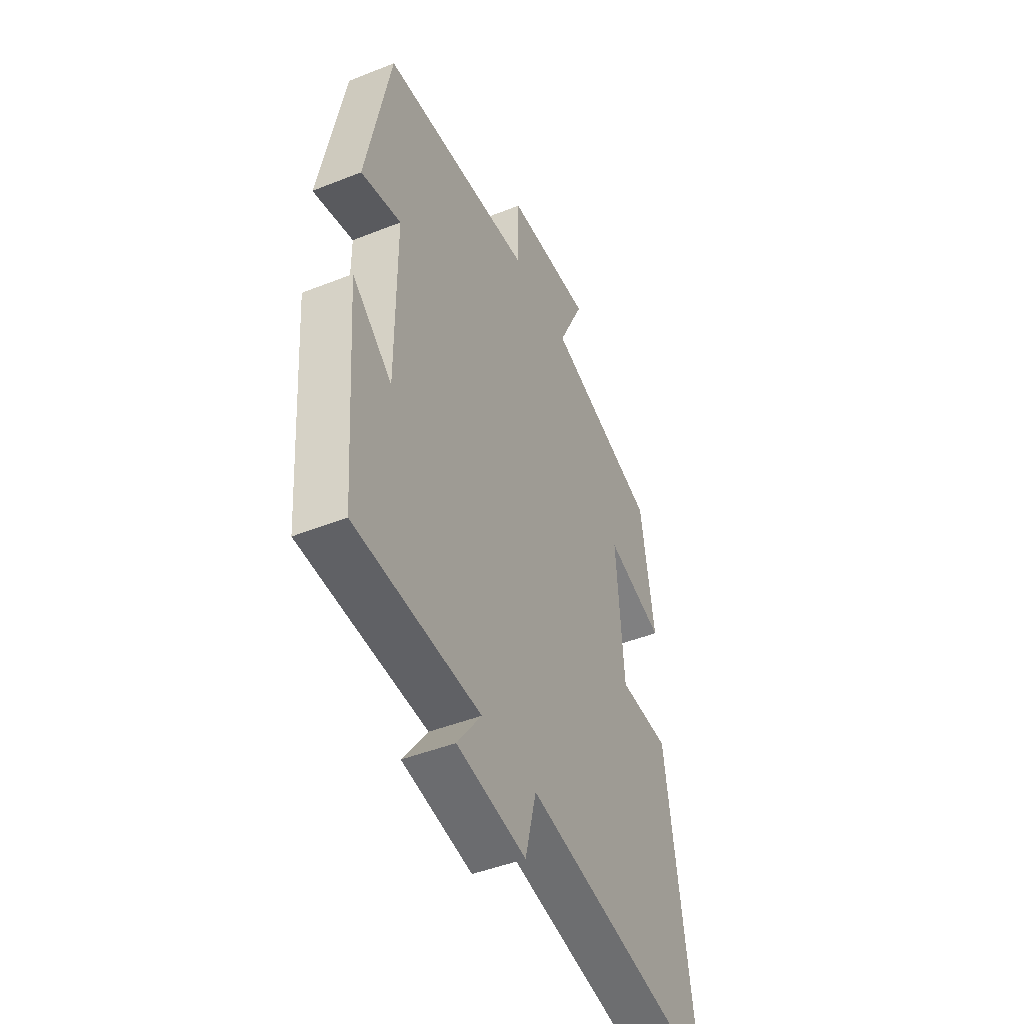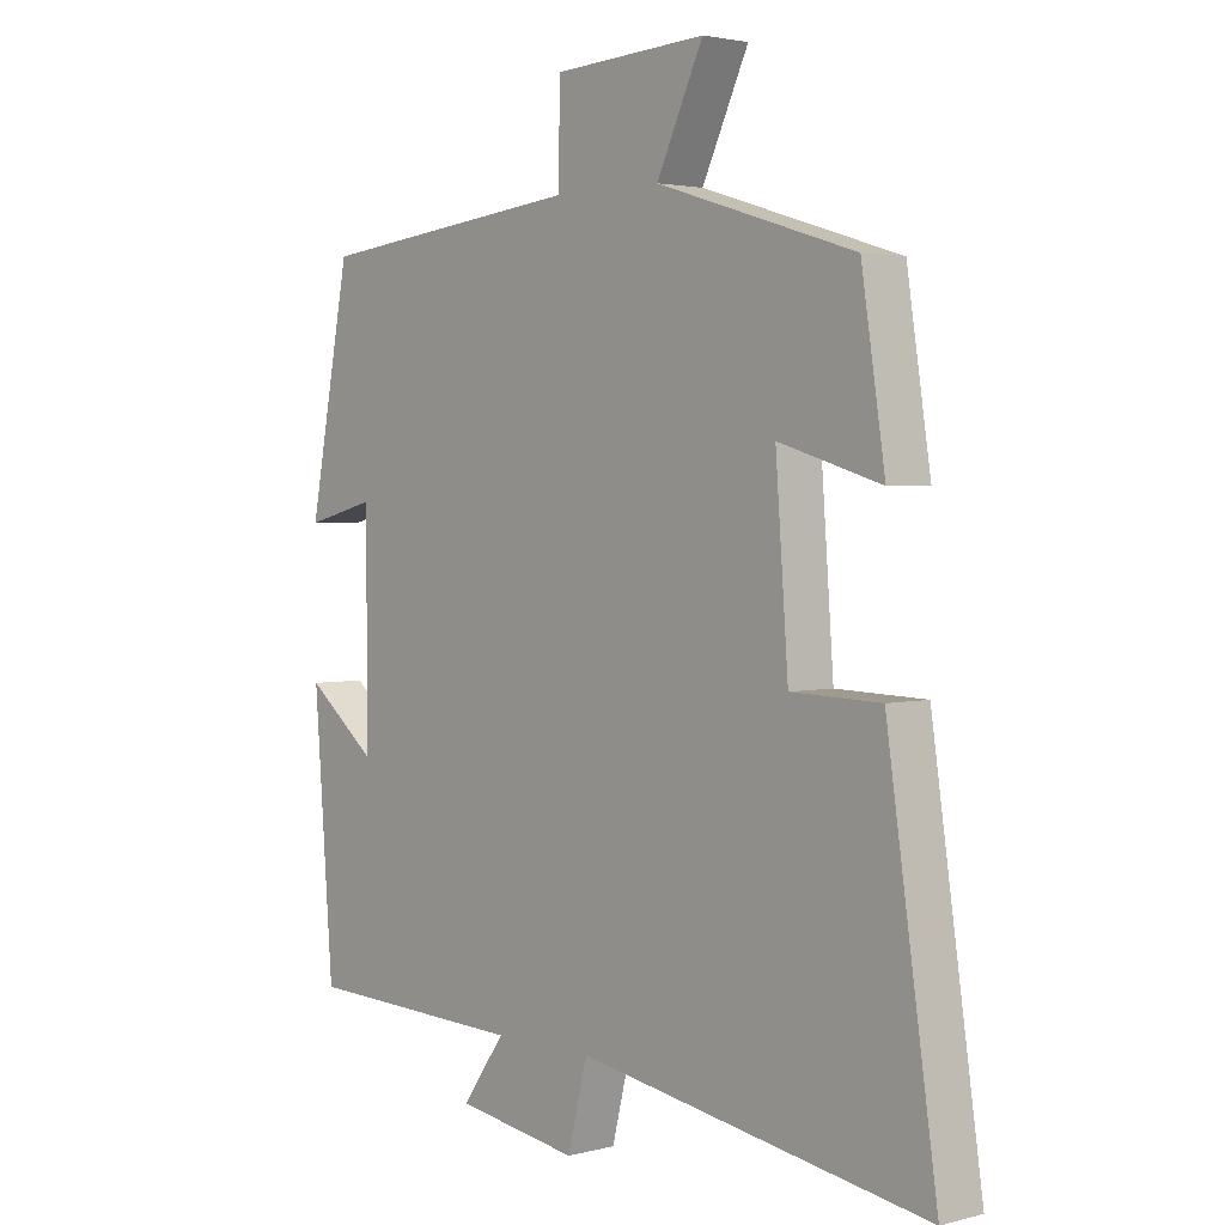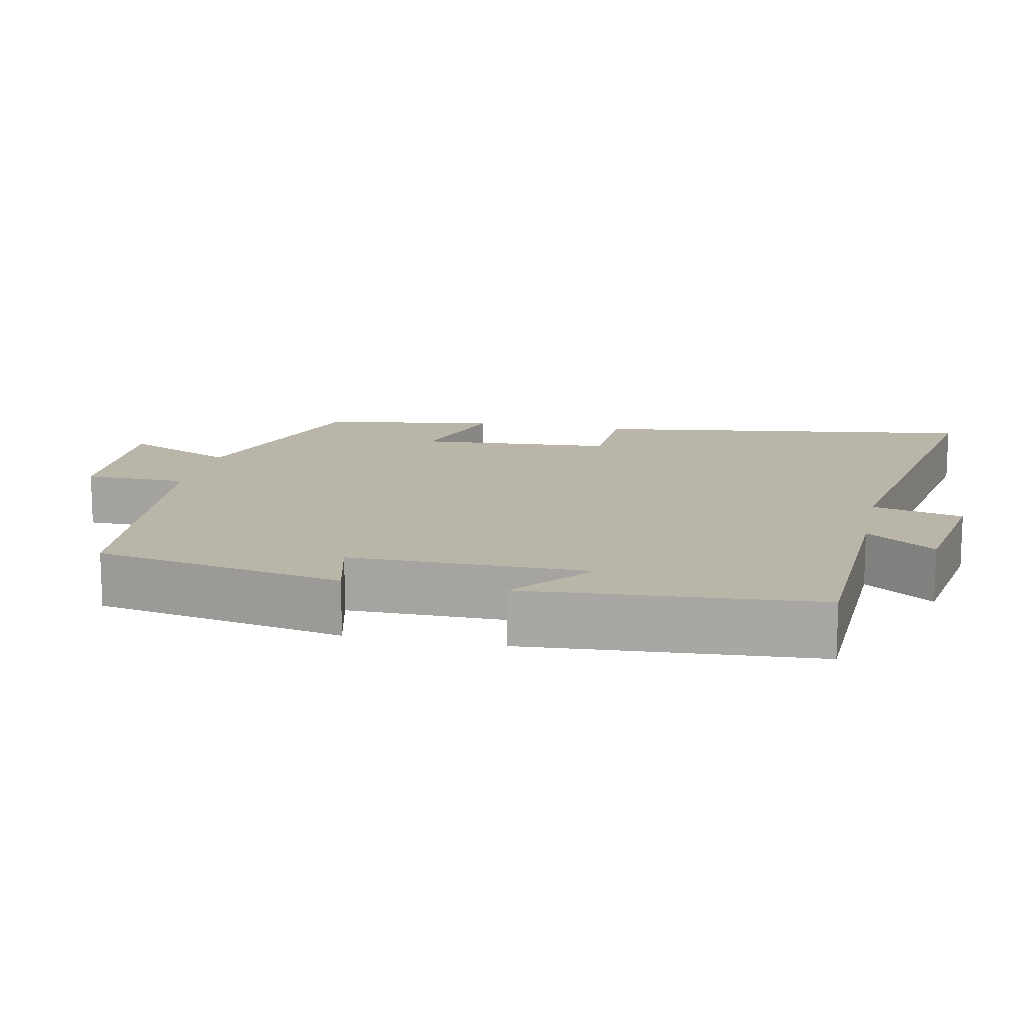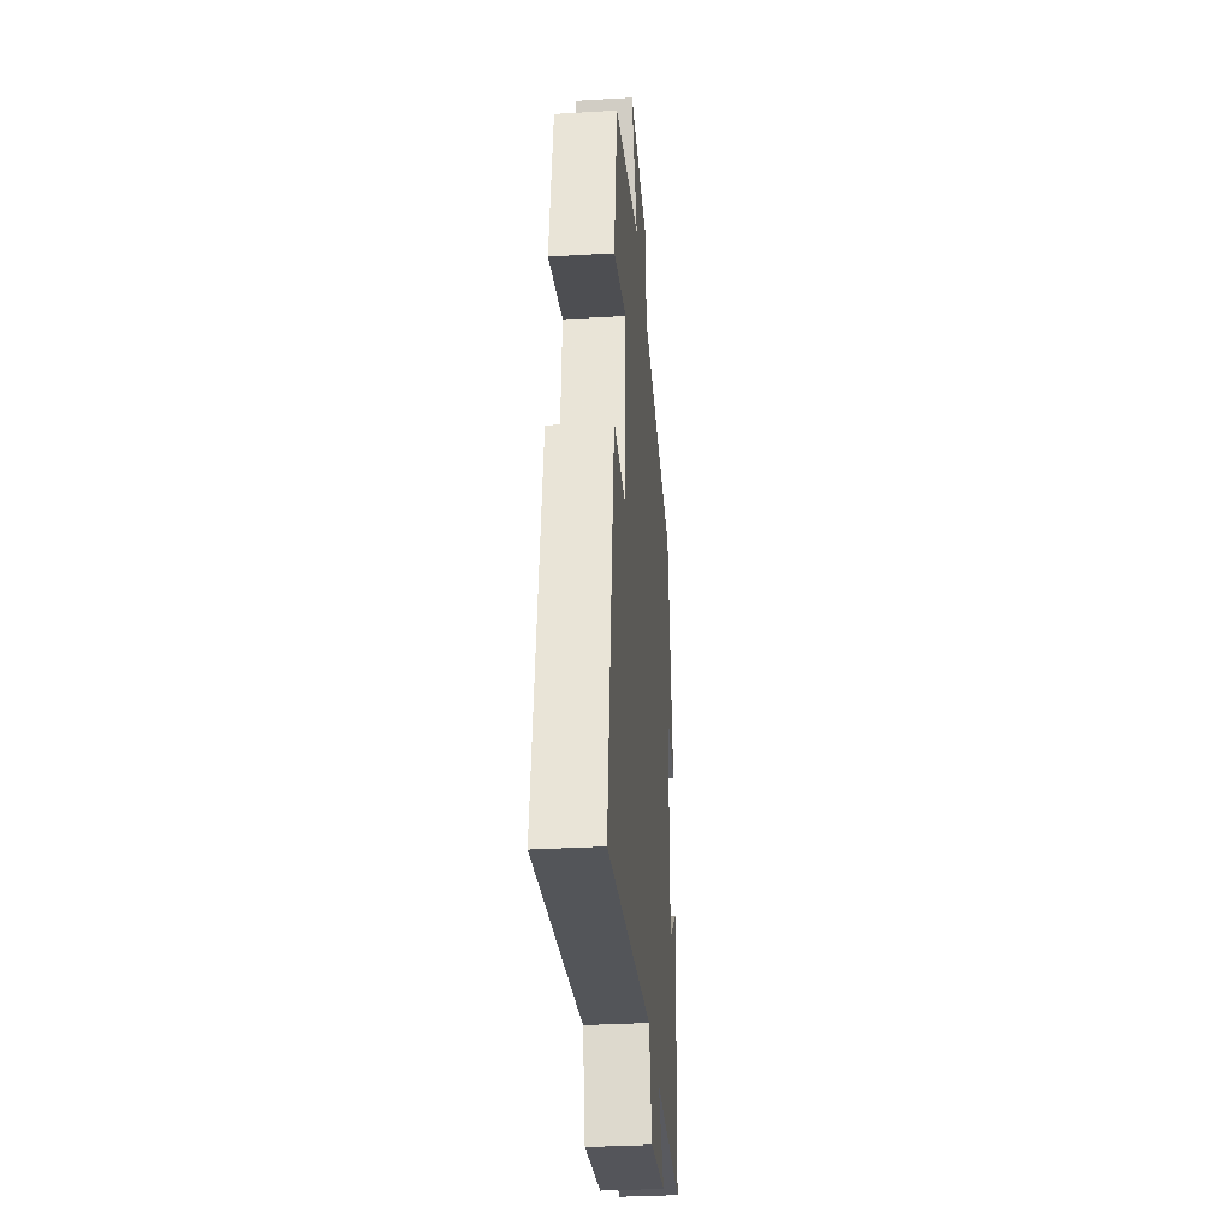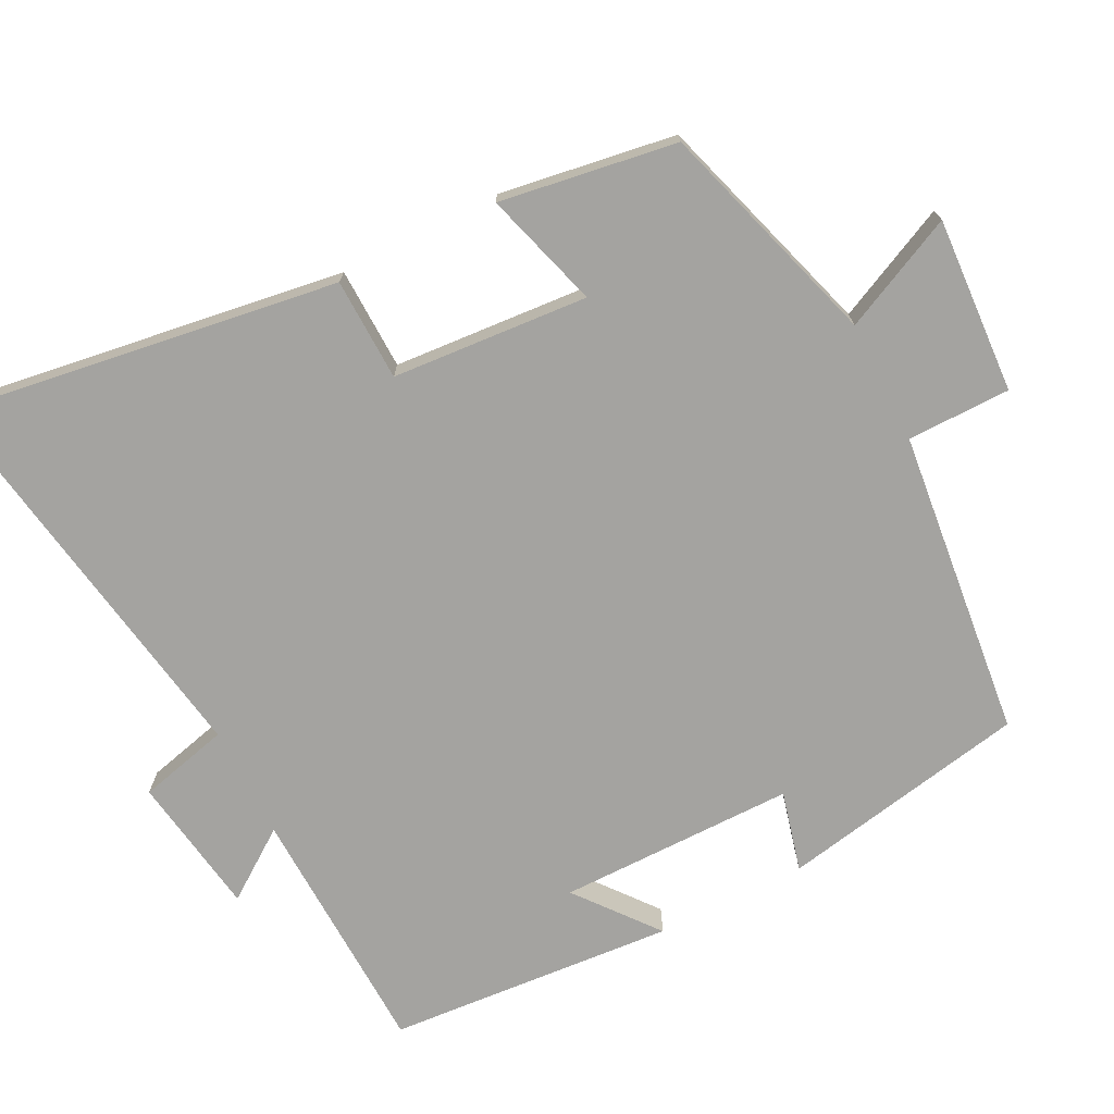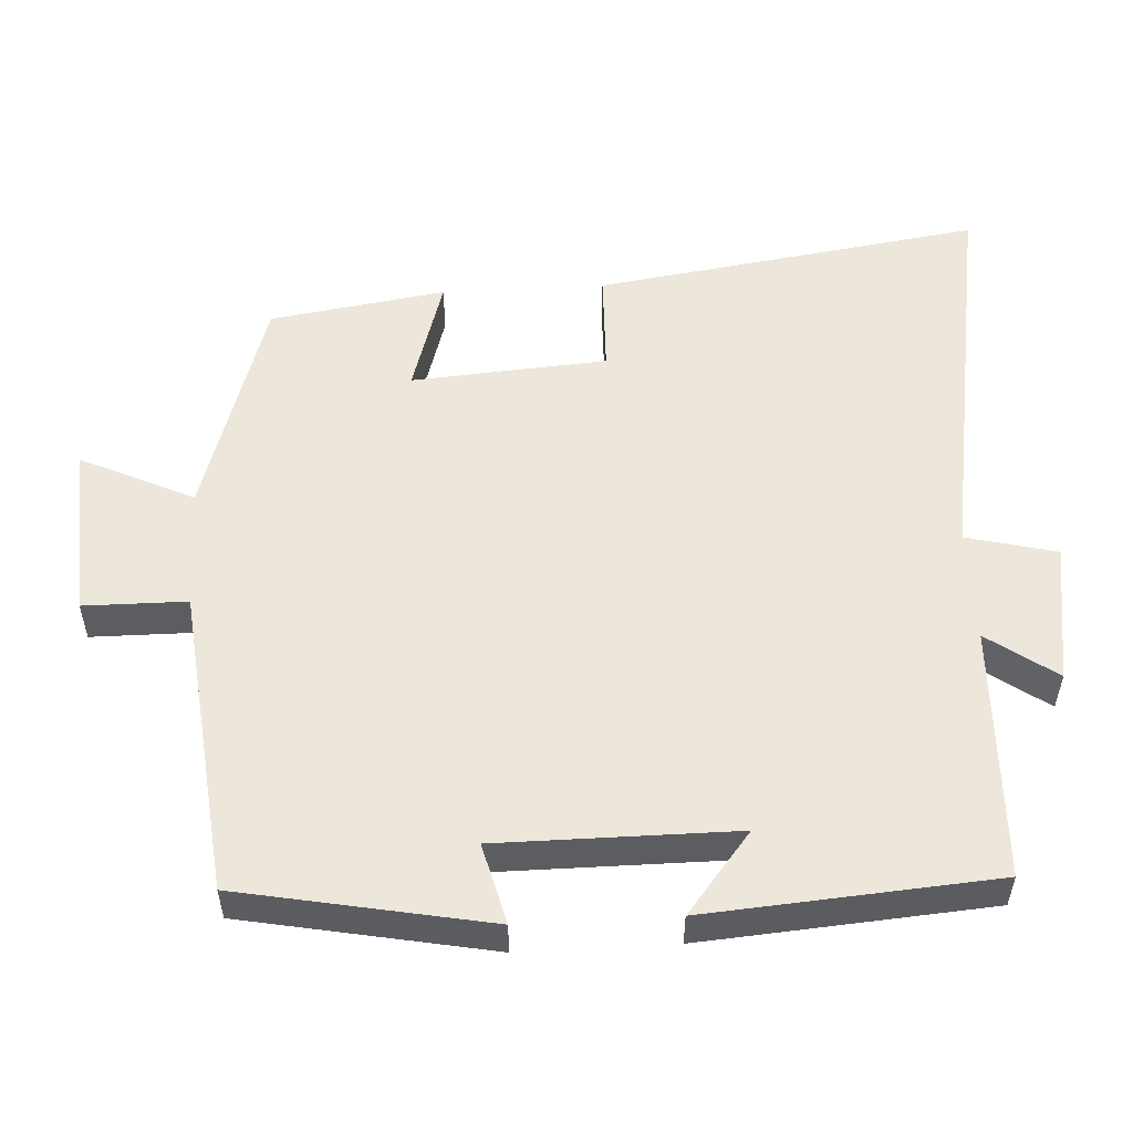
<metadata>
{"format":"obj","ext":"obj","renderer":"f3d","projection":"perspective","resolution":1024,"background":"white","views":[{"elev":-46.0,"azim":114.5,"up":"+Z"},{"elev":2.7,"azim":-131.8,"up":"+Z"},{"elev":13.5,"azim":102.1,"up":"+Y"},{"elev":-33.9,"azim":-85.5,"up":"+Z"},{"elev":-72.8,"azim":-63.1,"up":"+Y"},{"elev":53.8,"azim":86.8,"up":"+Y"}]}
</metadata>
<code>
v 0.435 0.07 0.454
v 0.5 0.07 0.114
v 0.39 0.07 0.142
v 0.39 0.07 -0.182
v 0.5 0.07 -0.094
v 0.47 0.07 -0.488
v 0.124 0.07 -0.5
v 0.191 0.07 -0.594
v -0.001 0.07 -0.624
v -0.032 0.07 -0.5
v -0.578 0.07 -0.591
v -0.5 0.07 -0.061
v -0.36 0.07 -0.057
v -0.34 0.07 0.211
v -0.5 0.07 0.163
v -0.463 0.07 0.404
v -0.153 0.07 0.5
v -0.226 0.07 0.655
v 0.014 0.07 0.641
v 0.015 0.07 0.5
v 0.435 0 0.454
v 0.5 0 0.114
v 0.39 0 0.142
v 0.39 0 -0.182
v 0.5 0 -0.094
v 0.47 0 -0.488
v 0.124 0 -0.5
v 0.191 0 -0.594
v -0.001 0 -0.624
v -0.032 0 -0.5
v -0.578 0 -0.591
v -0.5 0 -0.061
v -0.36 0 -0.057
v -0.34 0 0.211
v -0.5 0 0.163
v -0.463 0 0.404
v -0.153 0 0.5
v -0.226 0 0.655
v 0.014 0 0.641
v 0.015 0 0.5
f 17 18 19 20
f 14 15 16 17
f 13 14 17 20
f 10 11 12 13
f 10 13 20 1
f 7 8 9 10
f 4 5 6 7
f 3 4 7 10
f 1 2 3
f 1 3 10
f 40 39 38 37
f 37 36 35 34
f 40 37 34 33
f 33 32 31 30
f 21 40 33 30
f 30 29 28 27
f 27 26 25 24
f 30 27 24 23
f 23 22 21
f 30 23 21
f 1 21 22 2
f 2 22 23 3
f 3 23 24 4
f 4 24 25 5
f 5 25 26 6
f 6 26 27 7
f 7 27 28 8
f 8 28 29 9
f 9 29 30 10
f 10 30 31 11
f 11 31 32 12
f 12 32 33 13
f 13 33 34 14
f 14 34 35 15
f 15 35 36 16
f 16 36 37 17
f 17 37 38 18
f 18 38 39 19
f 19 39 40 20
f 20 40 21 1

</code>
